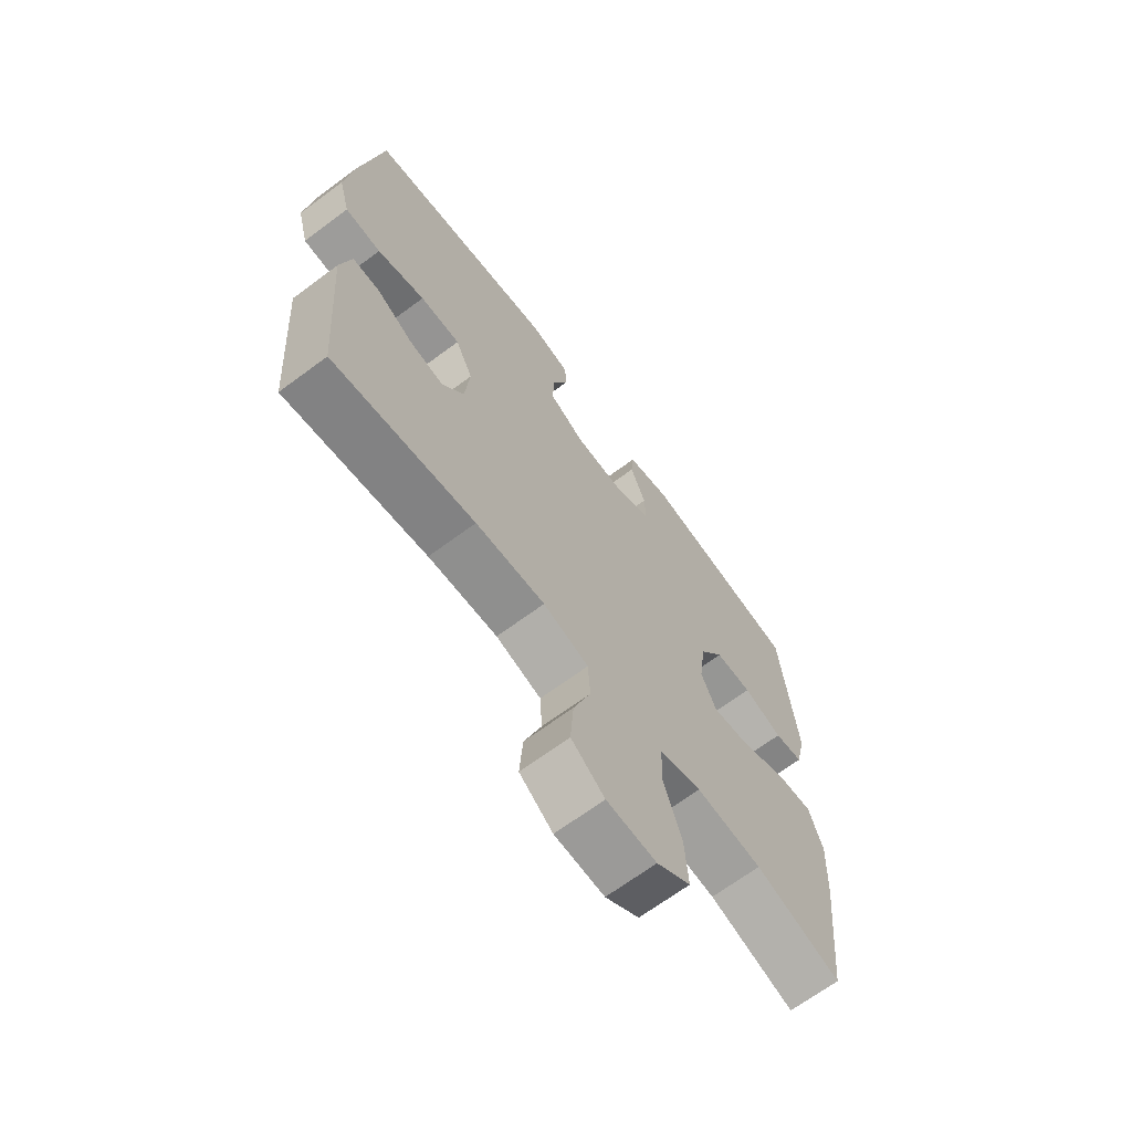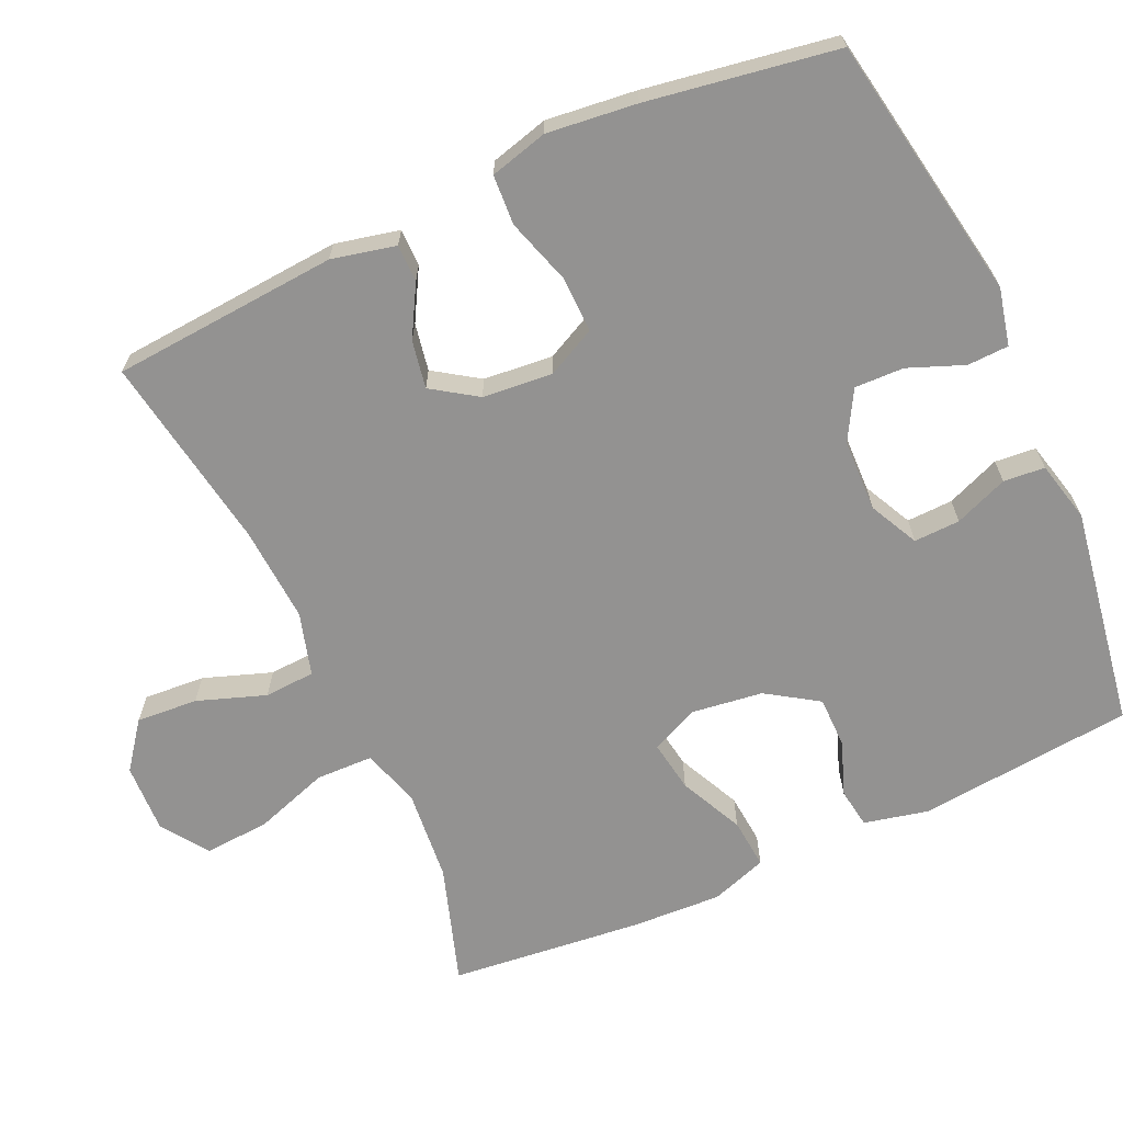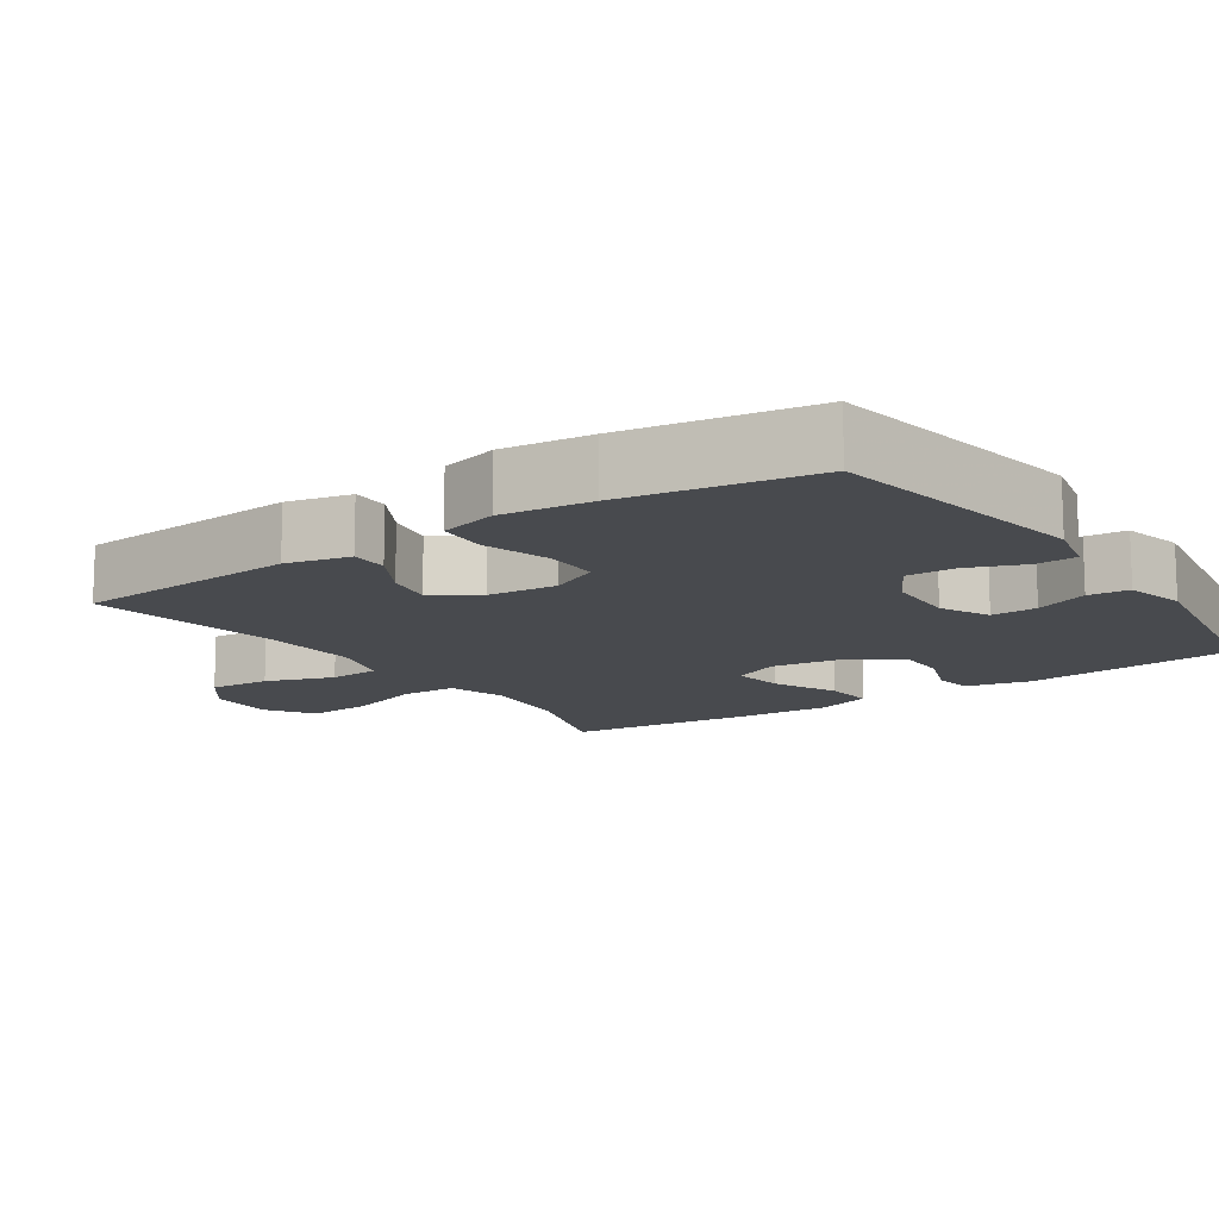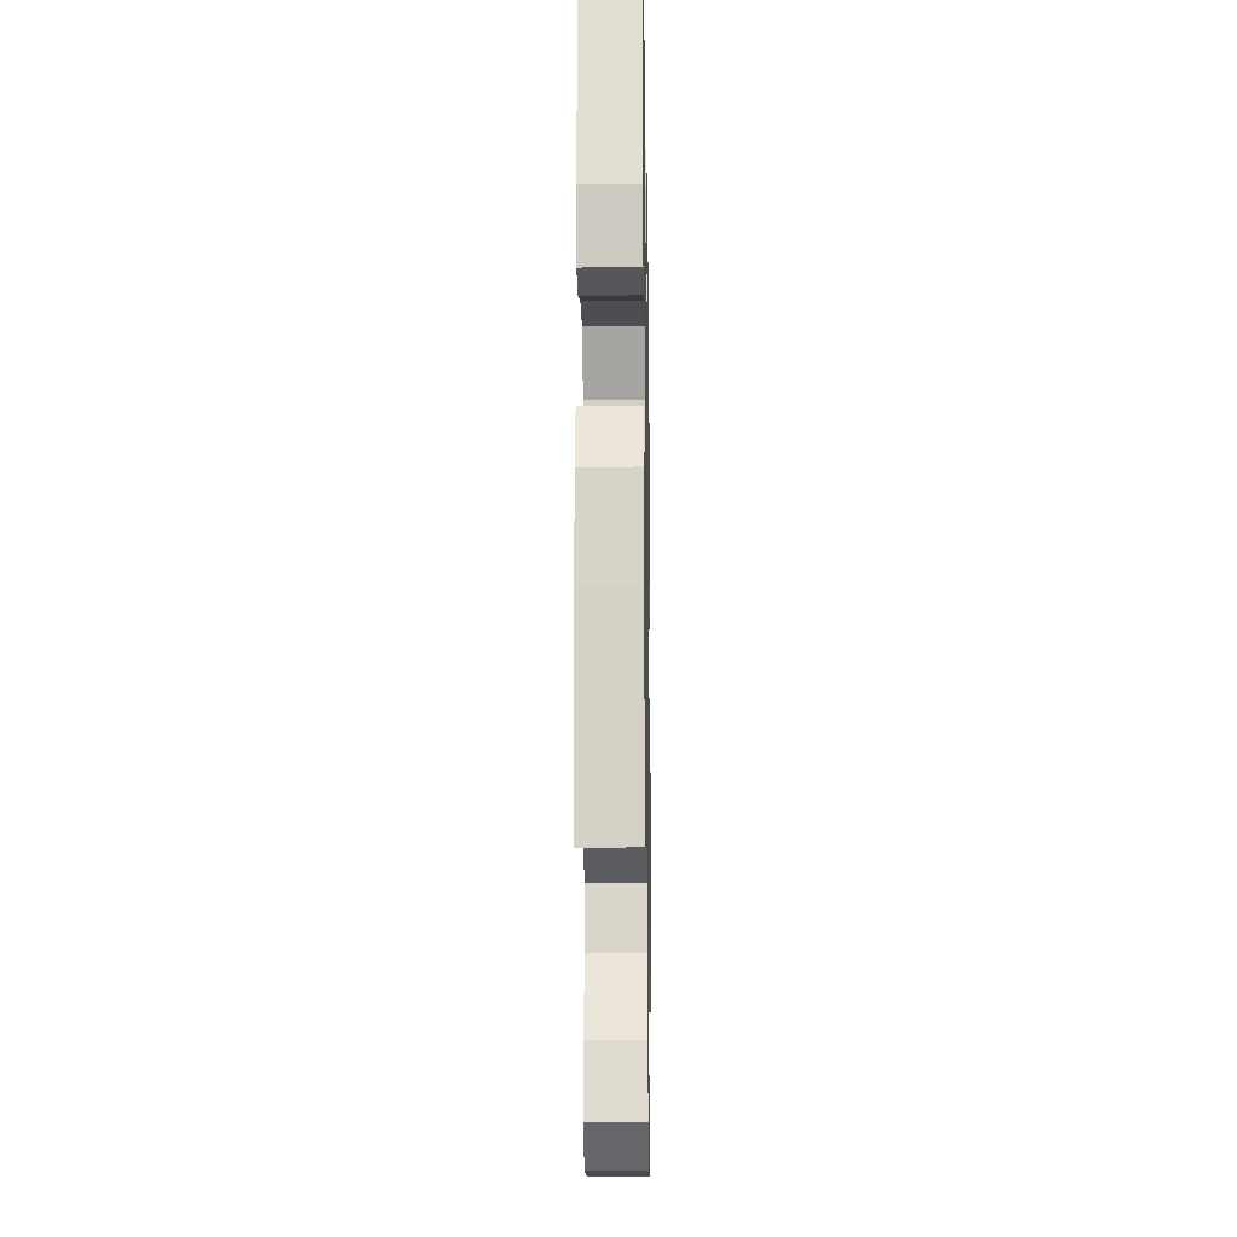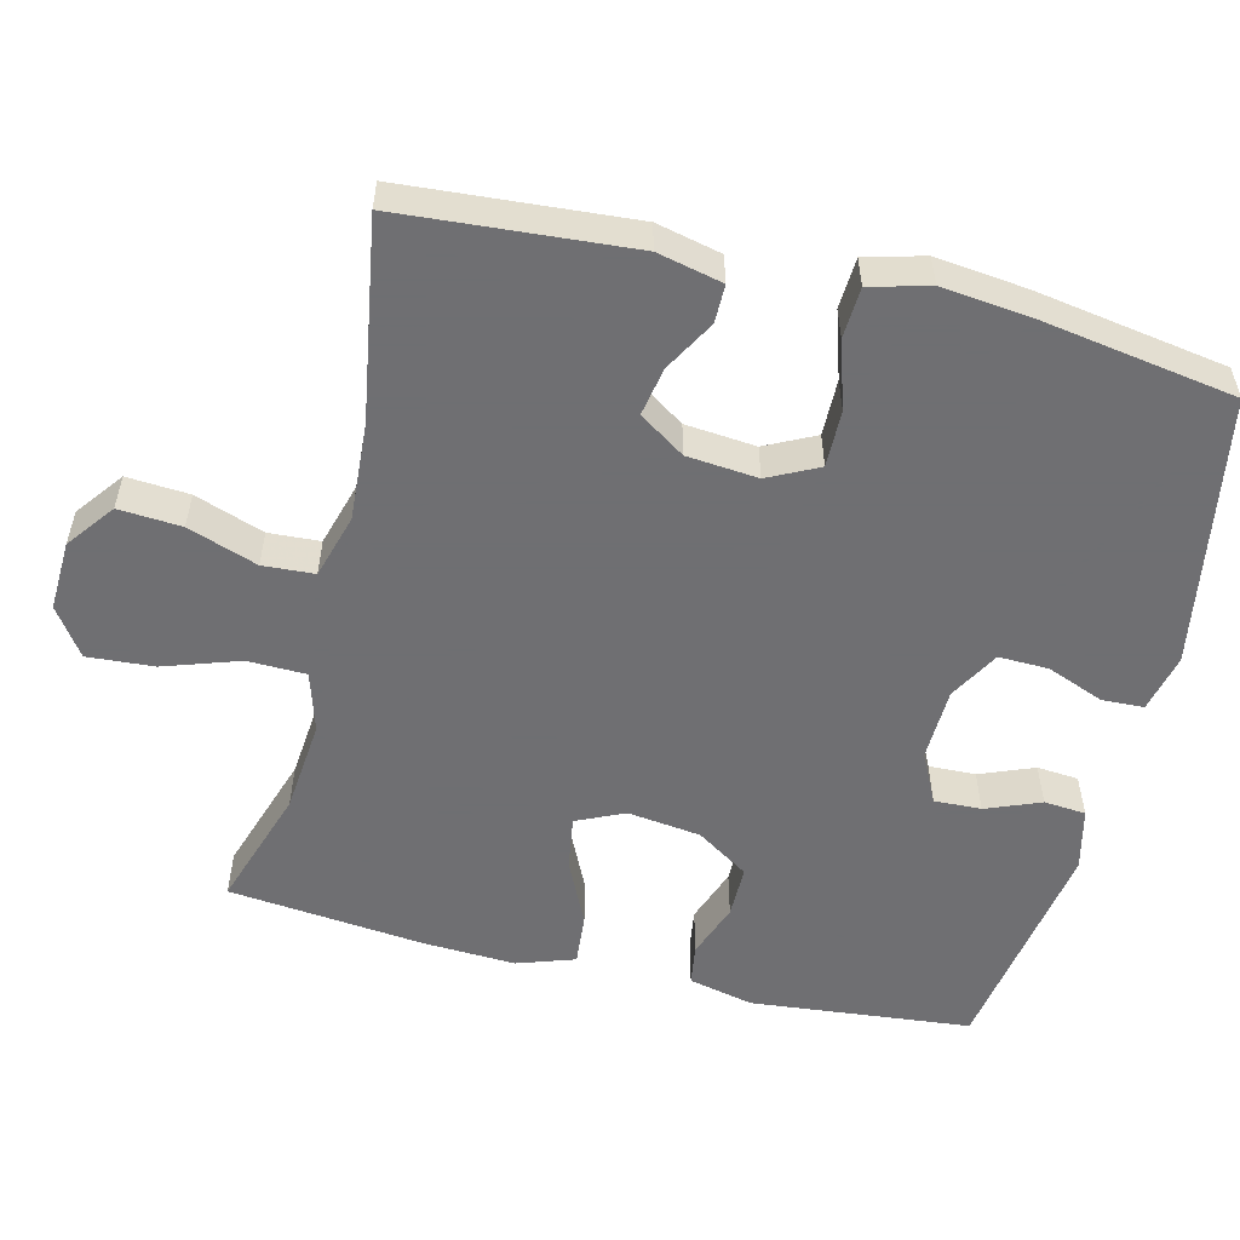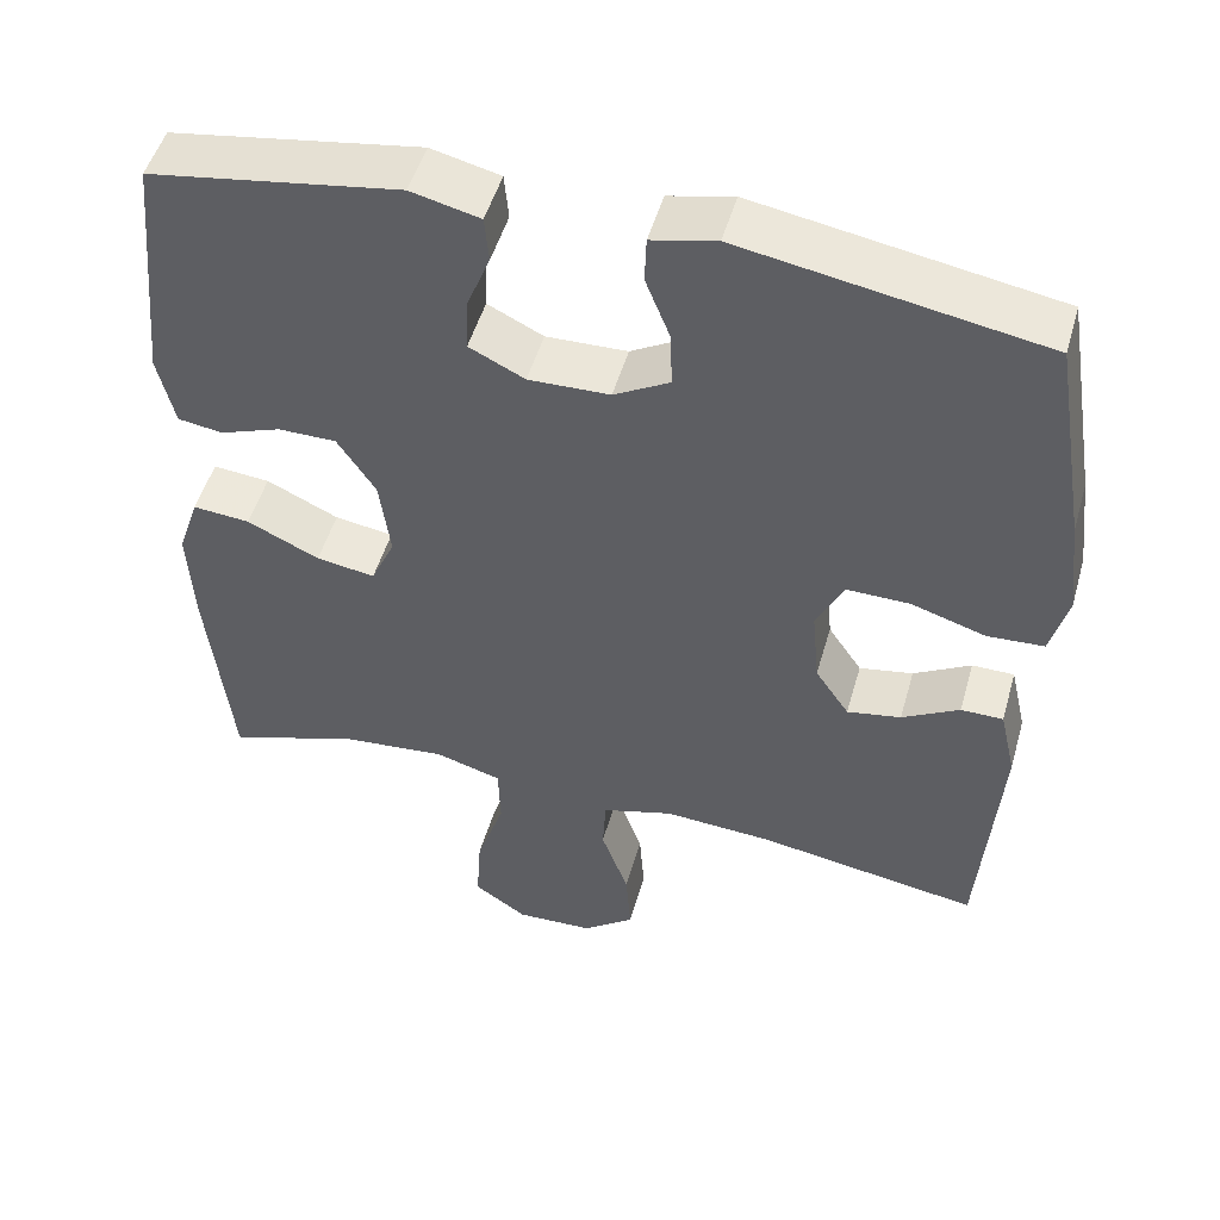
<metadata>
{"format":"obj","ext":"obj","renderer":"f3d","projection":"perspective","resolution":1024,"background":"white","views":[{"elev":-67.7,"azim":-53.3,"up":"+Z"},{"elev":-66.4,"azim":-65.4,"up":"+Y"},{"elev":-13.0,"azim":-55.8,"up":"+Y"},{"elev":-17.3,"azim":91.0,"up":"+Z"},{"elev":-54.7,"azim":-103.7,"up":"+Y"},{"elev":50.2,"azim":-164.2,"up":"+Z"}]}
</metadata>
<code>
v -0.5 0.07 -0.5
v -0.523 0.07 -0.192
v -0.503 0.07 -0.105
v -0.452 0.07 -0.105
v -0.383 0.07 -0.144
v -0.318 0.07 -0.156
v -0.277 0.07 -0.095
v -0.268 0.07 0
v -0.301 0.07 0.067
v -0.377 0.07 0.066
v -0.467 0.07 0.038
v -0.535 0.07 0.042
v -0.556 0.07 0.121
v -0.542 0.07 0.243
v -0.5 0.07 0.5
v -0.138 0.07 0.562
v -0.06 0.07 0.544
v -0.058 0.07 0.488
v -0.088 0.07 0.412
v -0.09 0.07 0.345
v -0.023 0.07 0.307
v 0.075 0.07 0.304
v 0.142 0.07 0.337
v 0.14 0.07 0.4
v 0.111 0.07 0.473
v 0.116 0.07 0.529
v 0.199 0.07 0.549
v 0.5 0.07 0.5
v 0.529 0.07 0.205
v 0.509 0.07 0.118
v 0.455 0.07 0.11
v 0.381 0.07 0.137
v 0.311 0.07 0.137
v 0.265 0.07 0.067
v 0.252 0.07 -0.031
v 0.281 0.07 -0.095
v 0.352 0.07 -0.084
v 0.439 0.07 -0.043
v 0.508 0.07 -0.037
v 0.534 0.07 -0.114
v 0.528 0.07 -0.237
v 0.5 0.07 -0.5
v 0.338 0.07 -0.447
v 0.213 0.07 -0.435
v 0.133 0.07 -0.459
v 0.131 0.07 -0.537
v 0.165 0.07 -0.639
v 0.171 0.07 -0.728
v 0.107 0.07 -0.772
v 0.013 0.07 -0.768
v -0.05 0.07 -0.72
v -0.044 0.07 -0.636
v -0.011 0.07 -0.543
v -0.015 0.07 -0.474
v -0.101 0.07 -0.449
v -0.232 0.07 -0.457
v -0.5 0 -0.5
v -0.523 0 -0.192
v -0.503 0 -0.105
v -0.452 0 -0.105
v -0.383 0 -0.144
v -0.318 0 -0.156
v -0.277 0 -0.095
v -0.268 0 0
v -0.301 0 0.067
v -0.377 0 0.066
v -0.467 0 0.038
v -0.535 0 0.042
v -0.556 0 0.121
v -0.542 0 0.243
v -0.5 0 0.5
v -0.138 0 0.562
v -0.06 0 0.544
v -0.058 0 0.488
v -0.088 0 0.412
v -0.09 0 0.345
v -0.023 0 0.307
v 0.075 0 0.304
v 0.142 0 0.337
v 0.14 0 0.4
v 0.111 0 0.473
v 0.116 0 0.529
v 0.199 0 0.549
v 0.5 0 0.5
v 0.529 0 0.205
v 0.509 0 0.118
v 0.455 0 0.11
v 0.381 0 0.137
v 0.311 0 0.137
v 0.265 0 0.067
v 0.252 0 -0.031
v 0.281 0 -0.095
v 0.352 0 -0.084
v 0.439 0 -0.043
v 0.508 0 -0.037
v 0.534 0 -0.114
v 0.528 0 -0.237
v 0.5 0 -0.5
v 0.338 0 -0.447
v 0.213 0 -0.435
v 0.133 0 -0.459
v 0.131 0 -0.537
v 0.165 0 -0.639
v 0.171 0 -0.728
v 0.107 0 -0.772
v 0.013 0 -0.768
v -0.05 0 -0.72
v -0.044 0 -0.636
v -0.011 0 -0.543
v -0.015 0 -0.474
v -0.101 0 -0.449
v -0.232 0 -0.457
f 50 51 52 53
f 50 53 54
f 49 50 54
f 46 47 48 49
f 45 46 49 54
f 44 45 54 55
f 40 41 42 43
f 40 43 44
f 37 38 39 40
f 36 37 40 44
f 35 36 44 55
f 29 30 31 32
f 29 32 33
f 28 29 33
f 27 28 33 34
f 24 25 26 27
f 23 24 27 34
f 16 17 18 19
f 16 19 20
f 15 16 20
f 14 15 20 21
f 10 11 12 13
f 9 10 13 14
f 2 3 4 5
f 56 1 2 5
f 56 5 6
f 55 56 6 7
f 35 55 7 8
f 22 23 34 35
f 22 35 8 9
f 9 14 21 22
f 109 108 107 106
f 110 109 106
f 110 106 105
f 105 104 103 102
f 110 105 102 101
f 111 110 101 100
f 99 98 97 96
f 100 99 96
f 96 95 94 93
f 100 96 93 92
f 111 100 92 91
f 88 87 86 85
f 89 88 85
f 89 85 84
f 90 89 84 83
f 83 82 81 80
f 90 83 80 79
f 75 74 73 72
f 76 75 72
f 76 72 71
f 77 76 71 70
f 69 68 67 66
f 70 69 66 65
f 61 60 59 58
f 61 58 57 112
f 62 61 112
f 63 62 112 111
f 64 63 111 91
f 91 90 79 78
f 65 64 91 78
f 78 77 70 65
f 1 57 58 2
f 2 58 59 3
f 3 59 60 4
f 4 60 61 5
f 5 61 62 6
f 6 62 63 7
f 7 63 64 8
f 8 64 65 9
f 9 65 66 10
f 10 66 67 11
f 11 67 68 12
f 12 68 69 13
f 13 69 70 14
f 14 70 71 15
f 15 71 72 16
f 16 72 73 17
f 17 73 74 18
f 18 74 75 19
f 19 75 76 20
f 20 76 77 21
f 21 77 78 22
f 22 78 79 23
f 23 79 80 24
f 24 80 81 25
f 25 81 82 26
f 26 82 83 27
f 27 83 84 28
f 28 84 85 29
f 29 85 86 30
f 30 86 87 31
f 31 87 88 32
f 32 88 89 33
f 33 89 90 34
f 34 90 91 35
f 35 91 92 36
f 36 92 93 37
f 37 93 94 38
f 38 94 95 39
f 39 95 96 40
f 40 96 97 41
f 41 97 98 42
f 42 98 99 43
f 43 99 100 44
f 44 100 101 45
f 45 101 102 46
f 46 102 103 47
f 47 103 104 48
f 48 104 105 49
f 49 105 106 50
f 50 106 107 51
f 51 107 108 52
f 52 108 109 53
f 53 109 110 54
f 54 110 111 55
f 55 111 112 56
f 56 112 57 1

</code>
